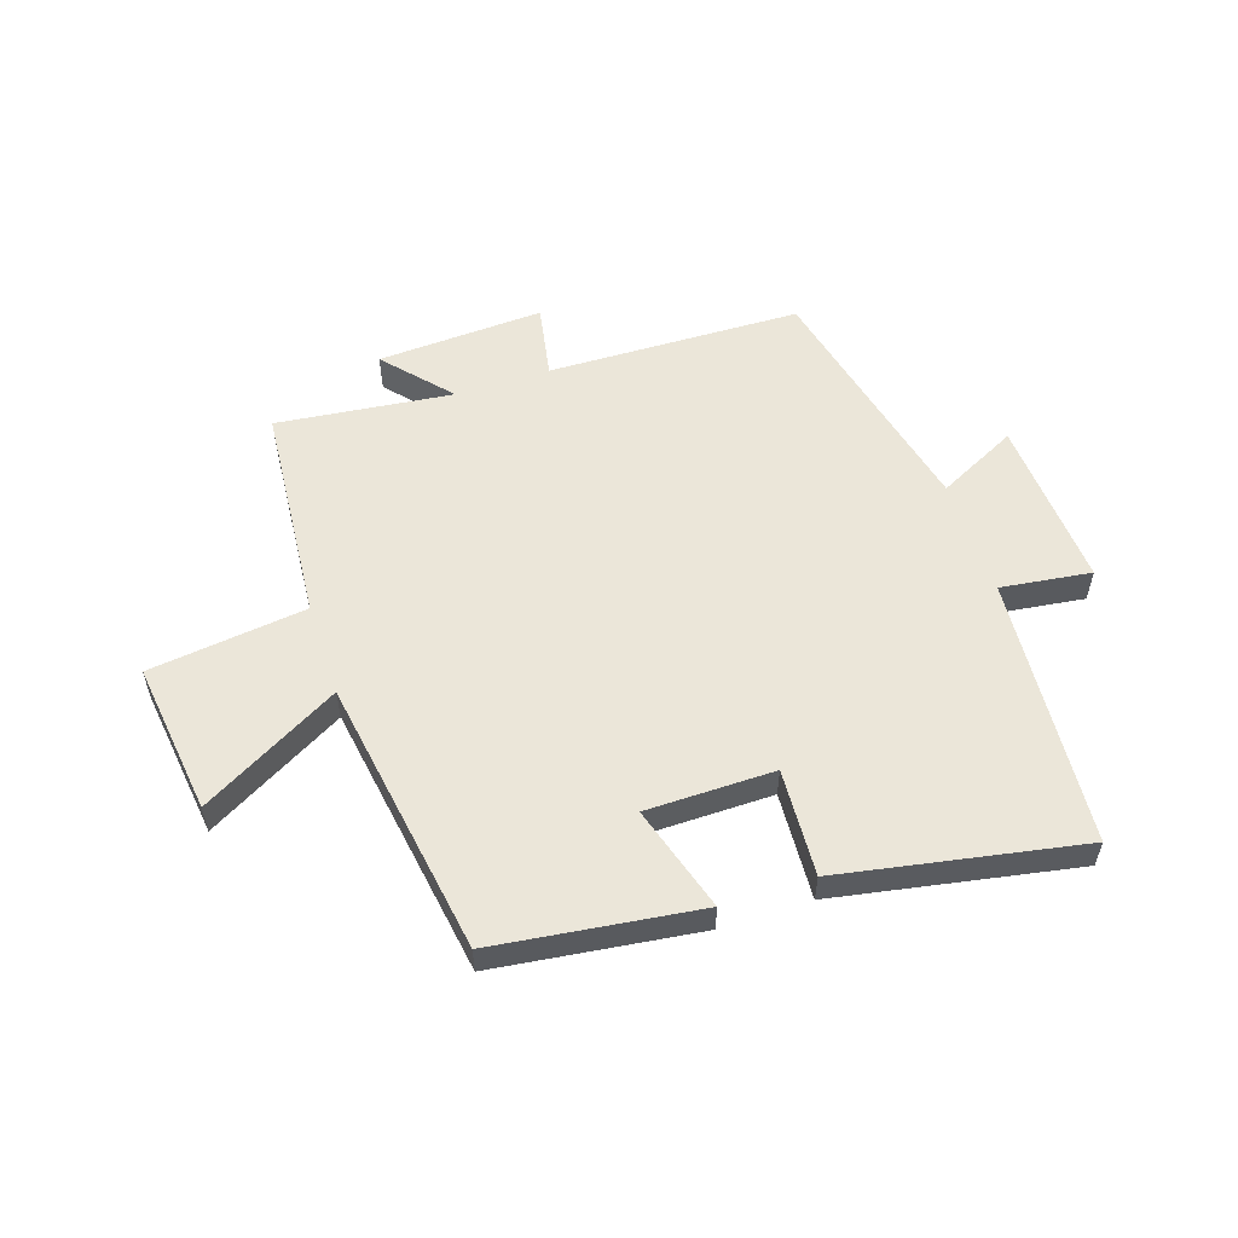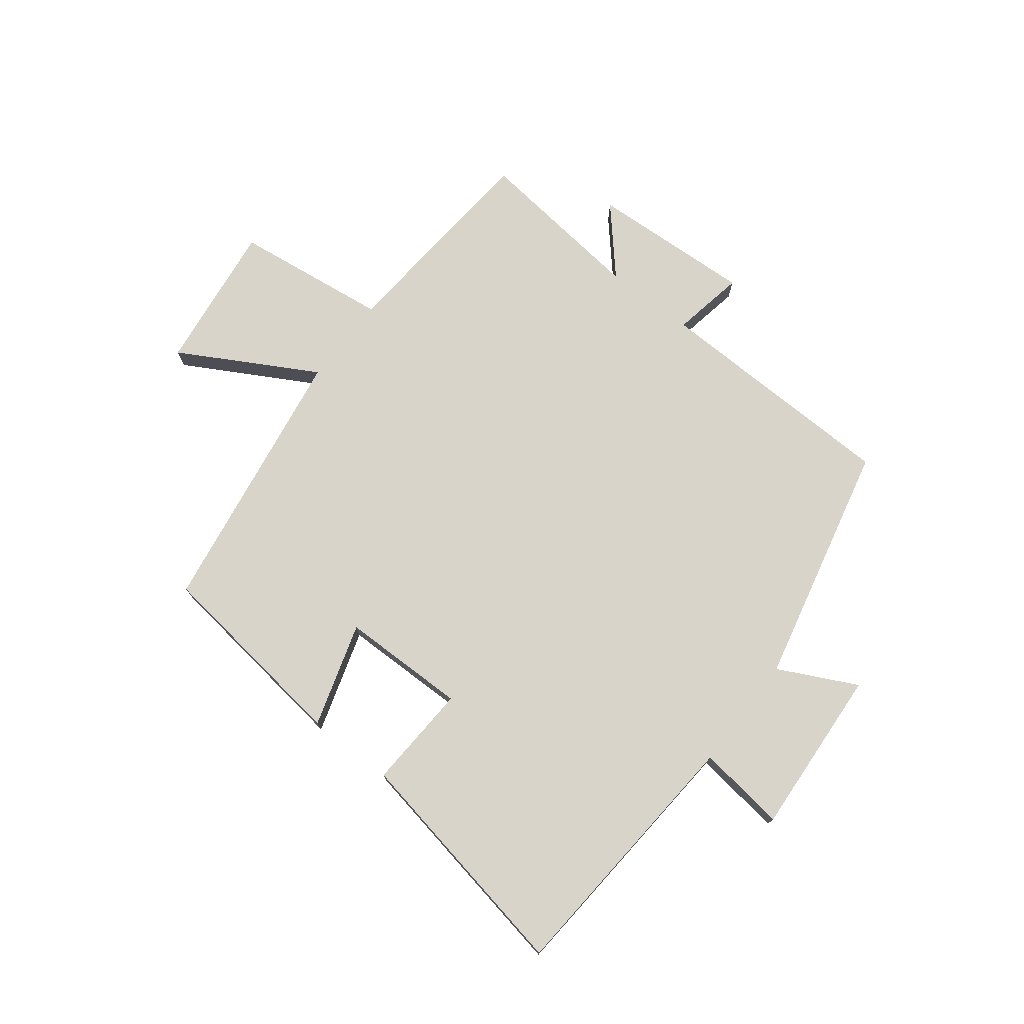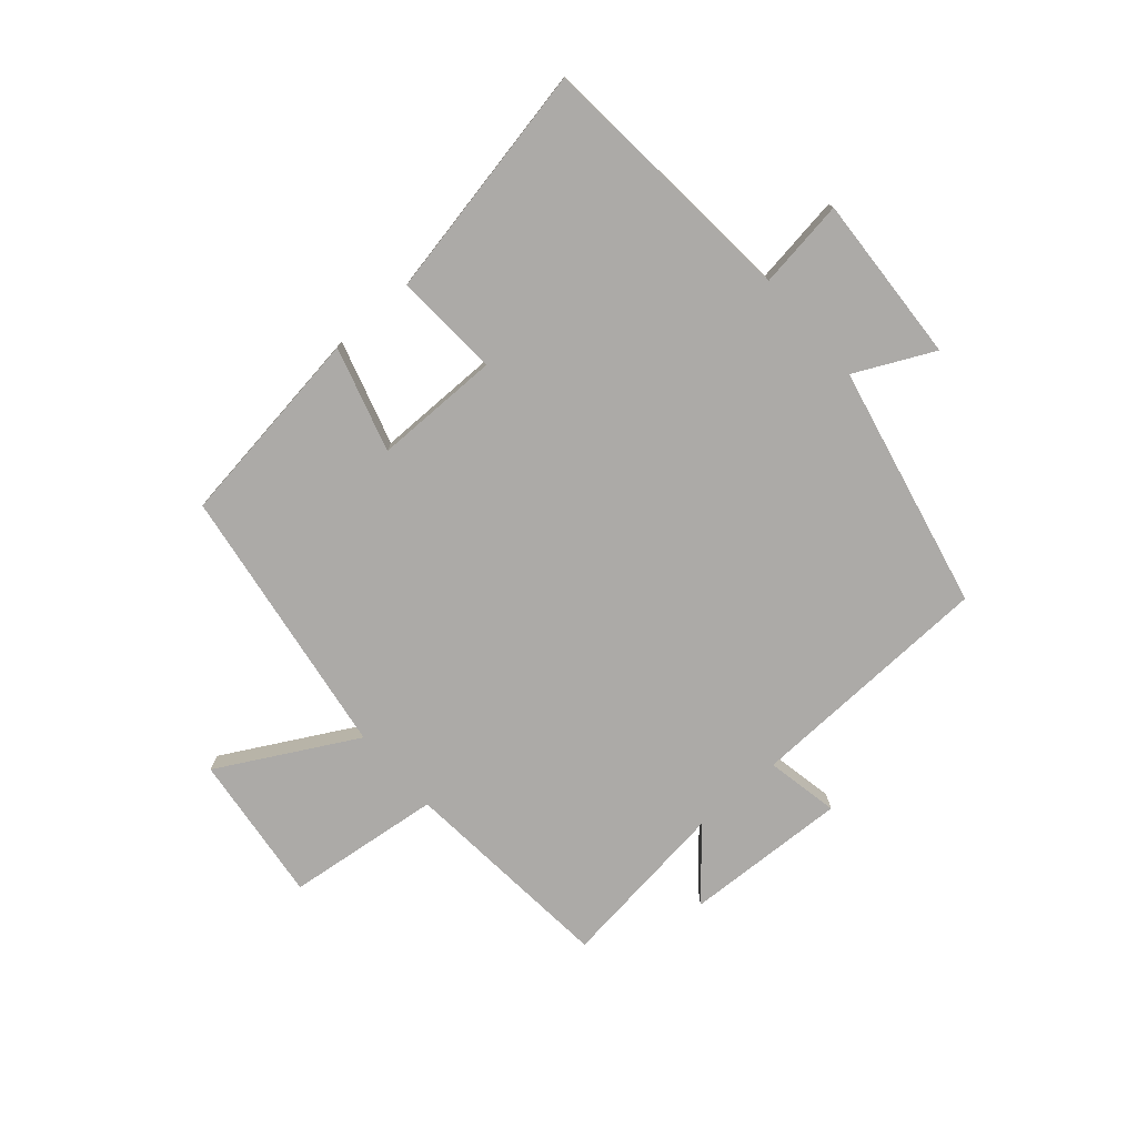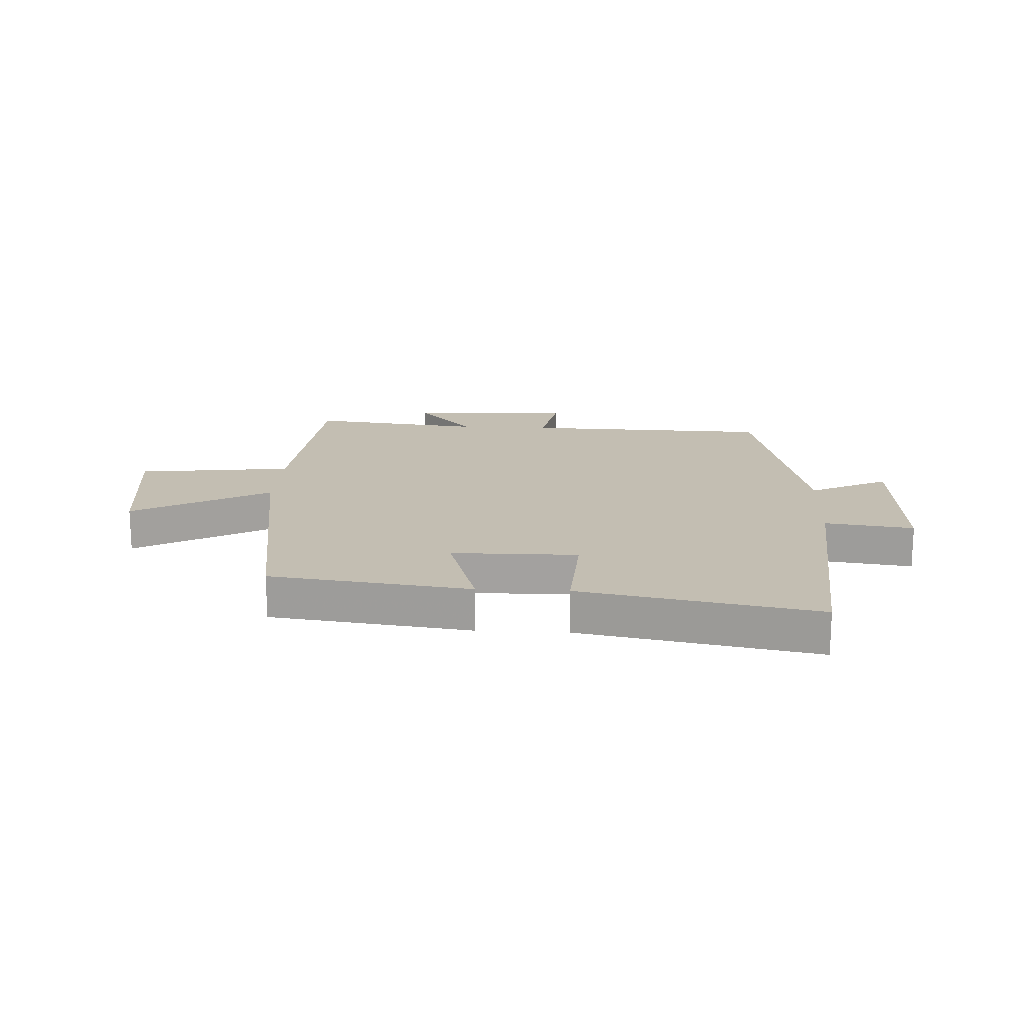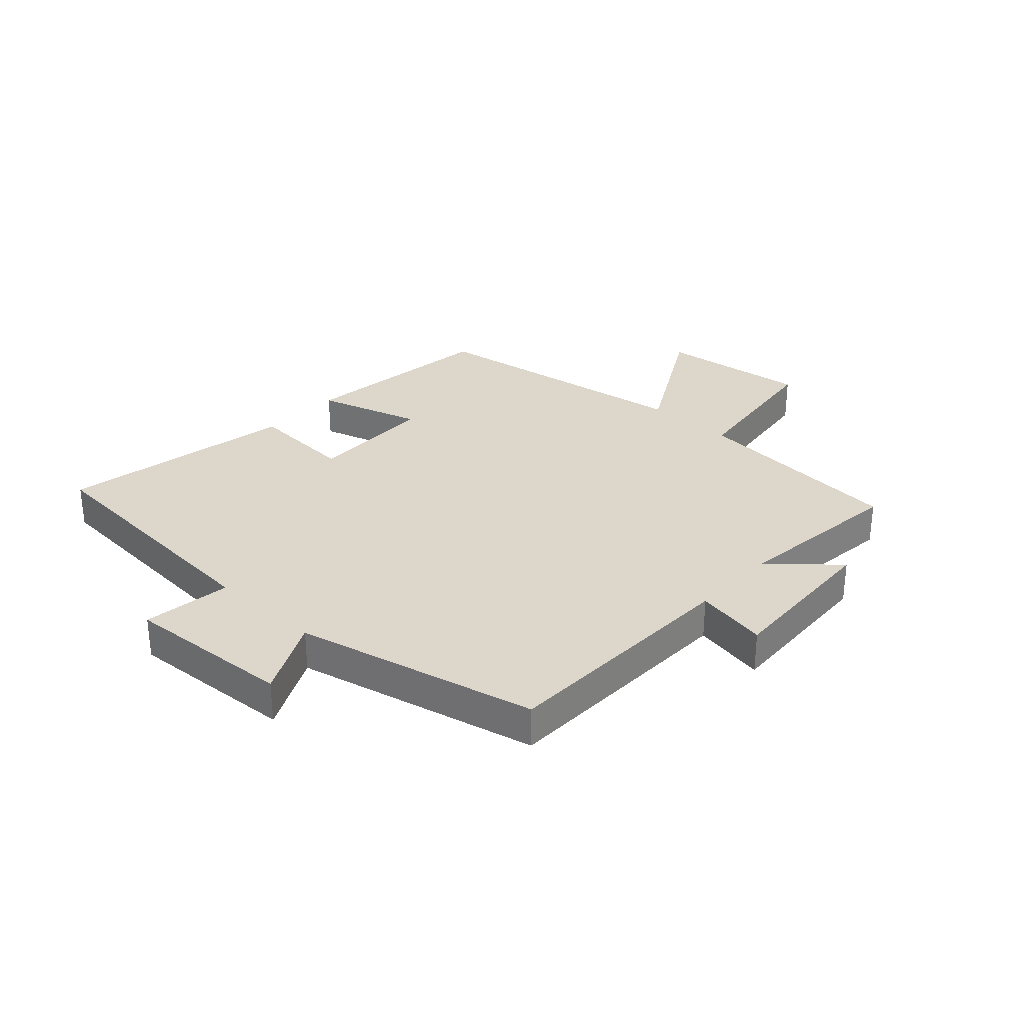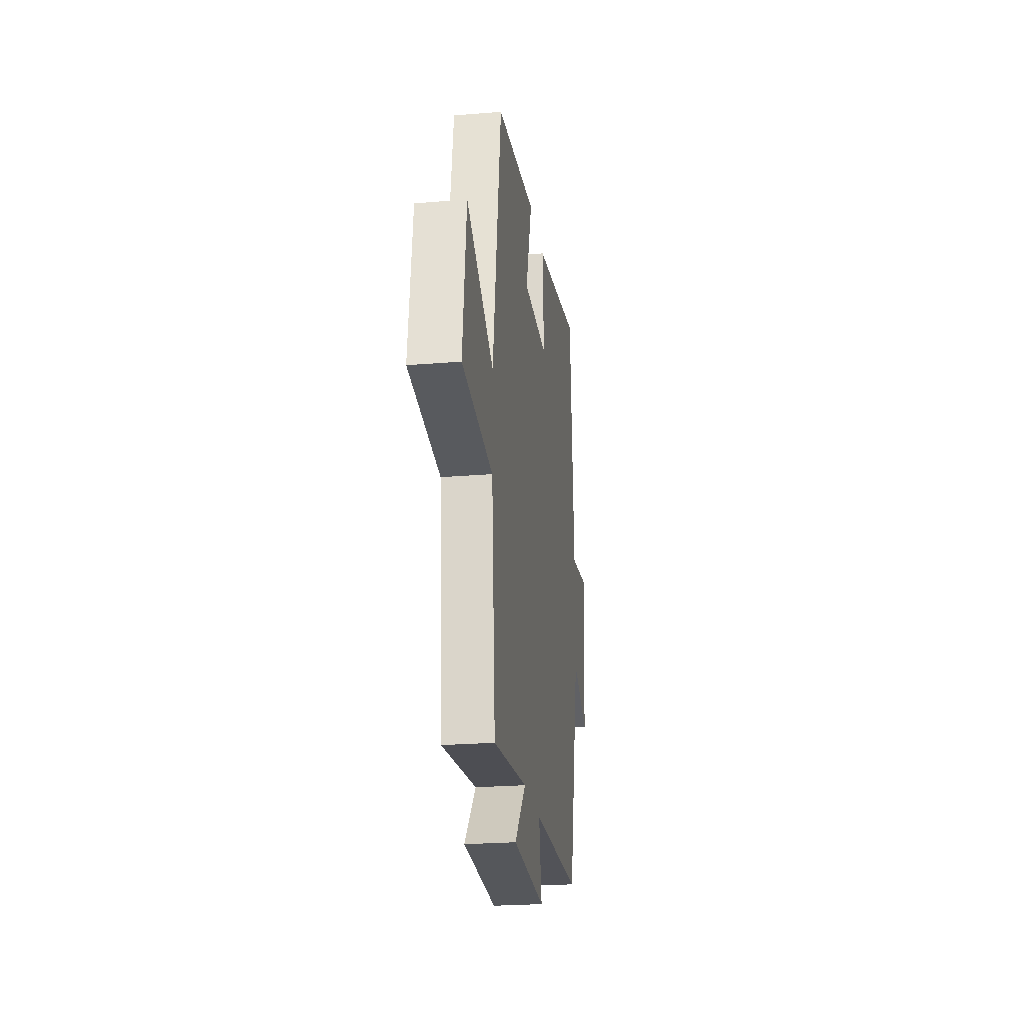
<metadata>
{"format":"obj","ext":"obj","renderer":"f3d","projection":"perspective","resolution":1024,"background":"white","views":[{"elev":55.7,"azim":-18.3,"up":"+Y"},{"elev":74.9,"azim":37.7,"up":"+Y"},{"elev":-76.1,"azim":41.5,"up":"+Y"},{"elev":17.3,"azim":3.1,"up":"+Y"},{"elev":30.8,"azim":132.6,"up":"+Y"},{"elev":-24.0,"azim":-82.1,"up":"+Z"}]}
</metadata>
<code>
v -0.47 0.07 -0.534
v -0.5 0.07 -0.167
v -0.763 0.07 -0.134
v -0.731 0.07 0.12
v -0.5 0.07 -0.009
v -0.427 0.07 0.456
v -0.086 0.07 0.5
v -0.14 0.07 0.323
v 0.074 0.07 0.321
v 0.064 0.07 0.5
v 0.466 0.07 0.575
v 0.5 0.07 0.124
v 0.651 0.07 0.144
v 0.633 0.07 -0.142
v 0.5 0.07 -0.076
v 0.405 0.07 -0.489
v -0.018 0.07 -0.5
v 0.005 0.07 -0.624
v -0.273 0.07 -0.61
v -0.176 0.07 -0.5
v -0.47 0 -0.534
v -0.5 0 -0.167
v -0.763 0 -0.134
v -0.731 0 0.12
v -0.5 0 -0.009
v -0.427 0 0.456
v -0.086 0 0.5
v -0.14 0 0.323
v 0.074 0 0.321
v 0.064 0 0.5
v 0.466 0 0.575
v 0.5 0 0.124
v 0.651 0 0.144
v 0.633 0 -0.142
v 0.5 0 -0.076
v 0.405 0 -0.489
v -0.018 0 -0.5
v 0.005 0 -0.624
v -0.273 0 -0.61
v -0.176 0 -0.5
f 17 18 19 20
f 15 16 17 20
f 15 20 1 2
f 12 13 14 15
f 9 10 11 12
f 8 9 12 15
f 5 6 7 8
f 5 8 15 2
f 2 3 4 5
f 40 39 38 37
f 40 37 36 35
f 22 21 40 35
f 35 34 33 32
f 32 31 30 29
f 35 32 29 28
f 28 27 26 25
f 22 35 28 25
f 25 24 23 22
f 1 21 22 2
f 2 22 23 3
f 3 23 24 4
f 4 24 25 5
f 5 25 26 6
f 6 26 27 7
f 7 27 28 8
f 8 28 29 9
f 9 29 30 10
f 10 30 31 11
f 11 31 32 12
f 12 32 33 13
f 13 33 34 14
f 14 34 35 15
f 15 35 36 16
f 16 36 37 17
f 17 37 38 18
f 18 38 39 19
f 19 39 40 20
f 20 40 21 1

</code>
